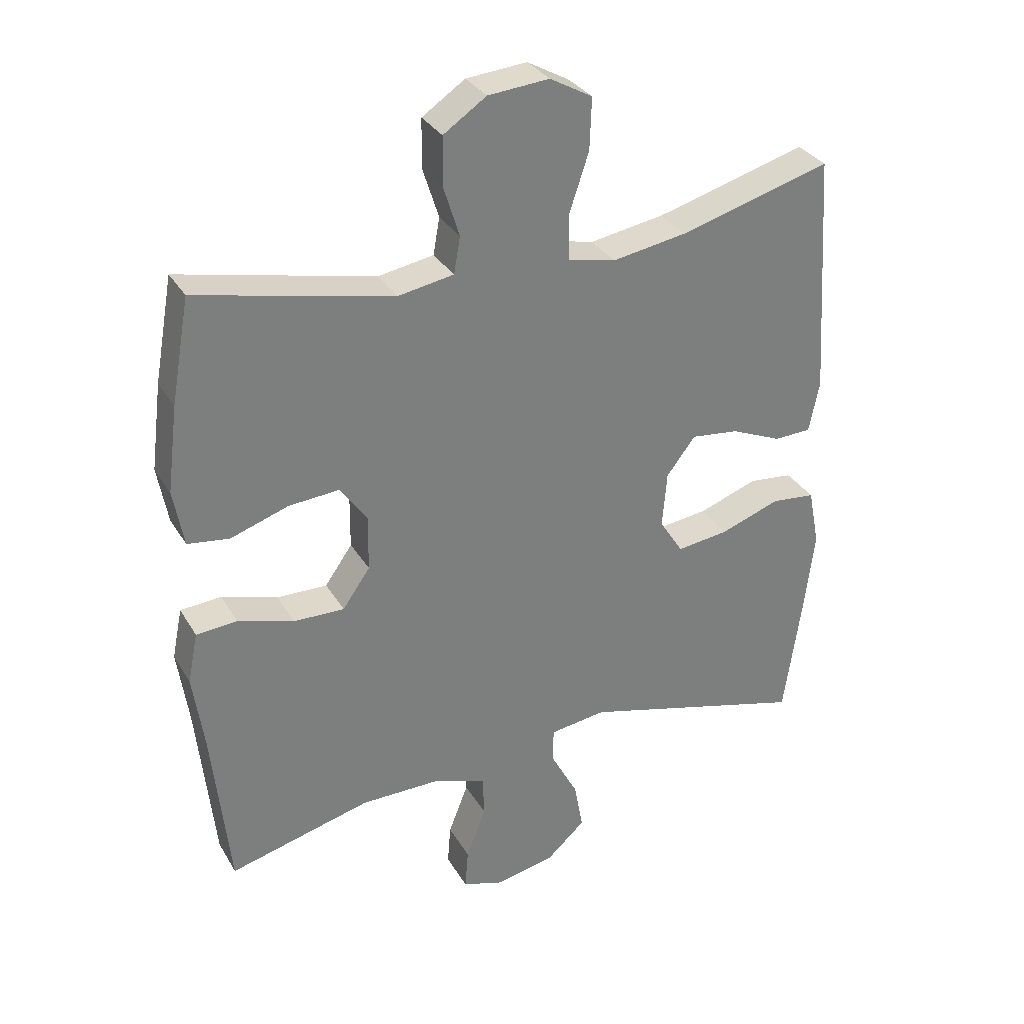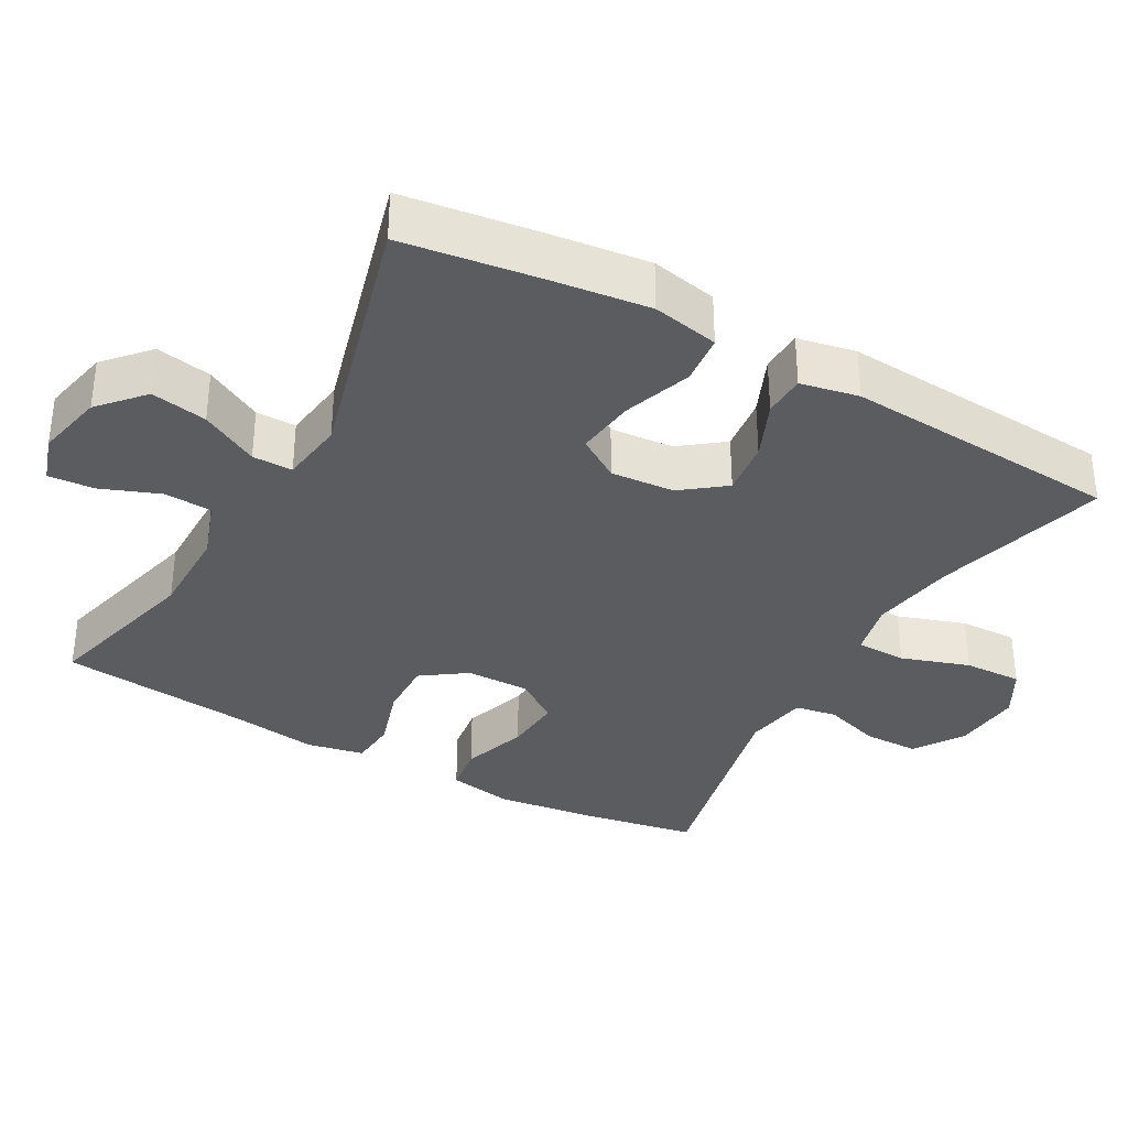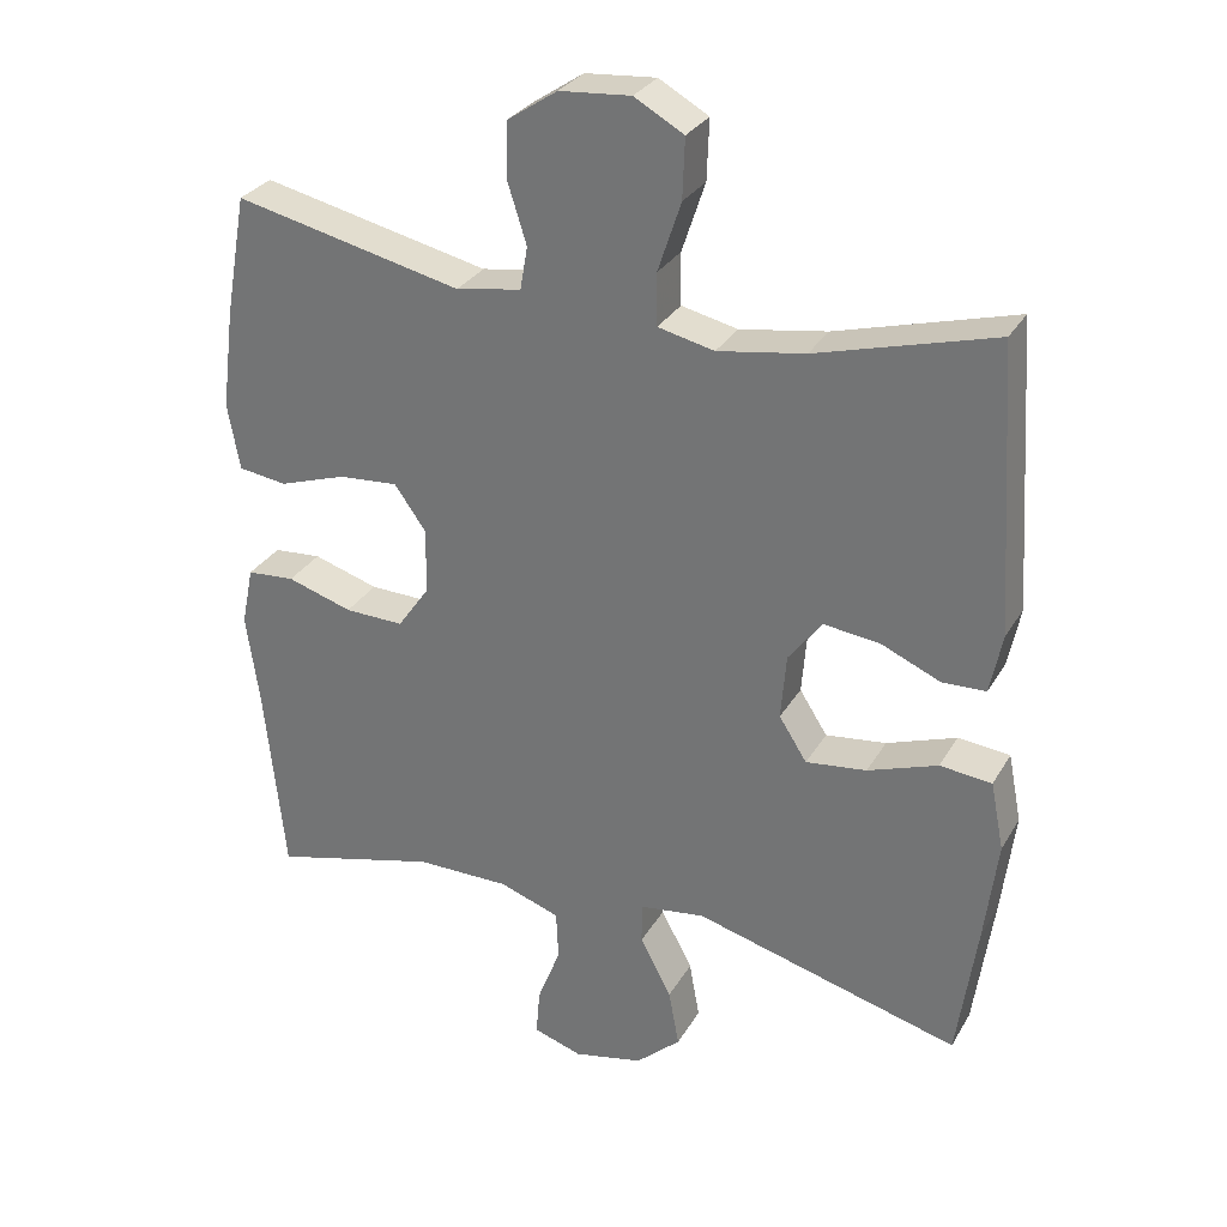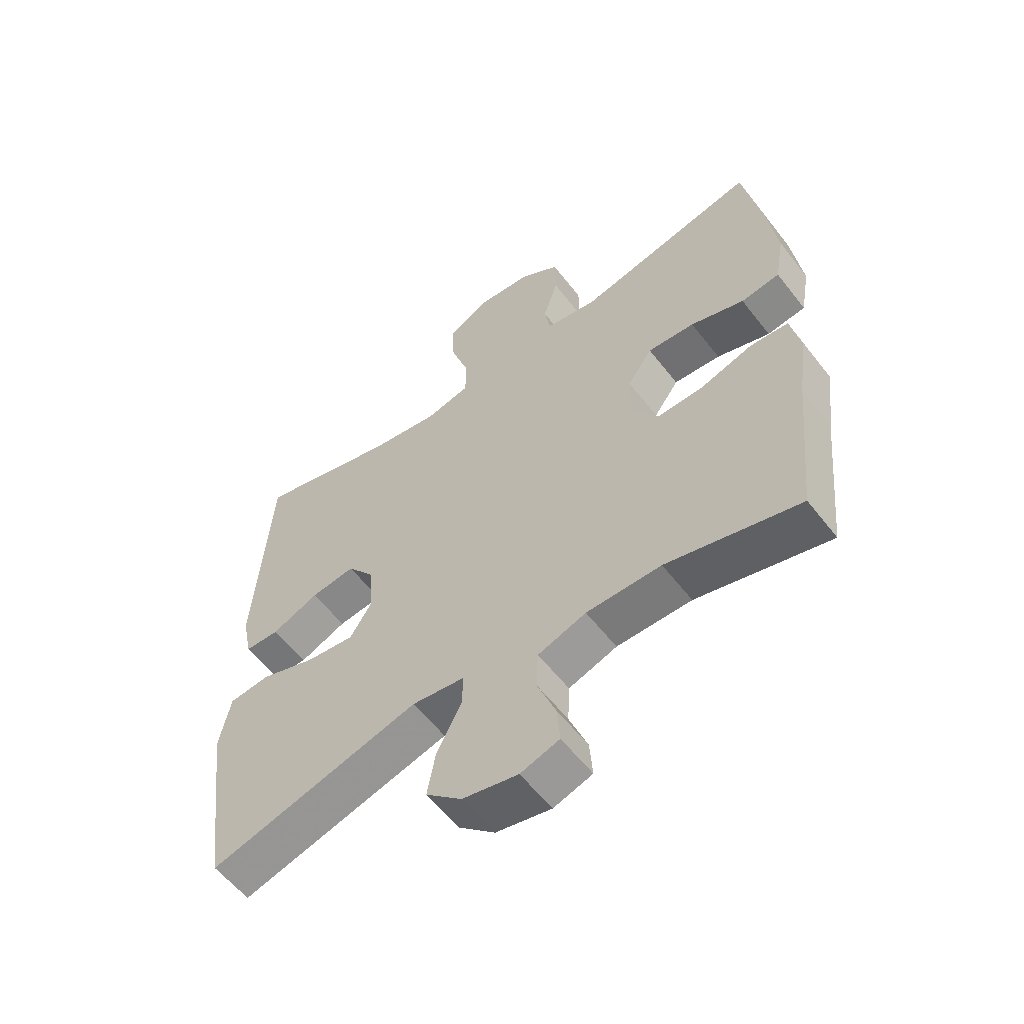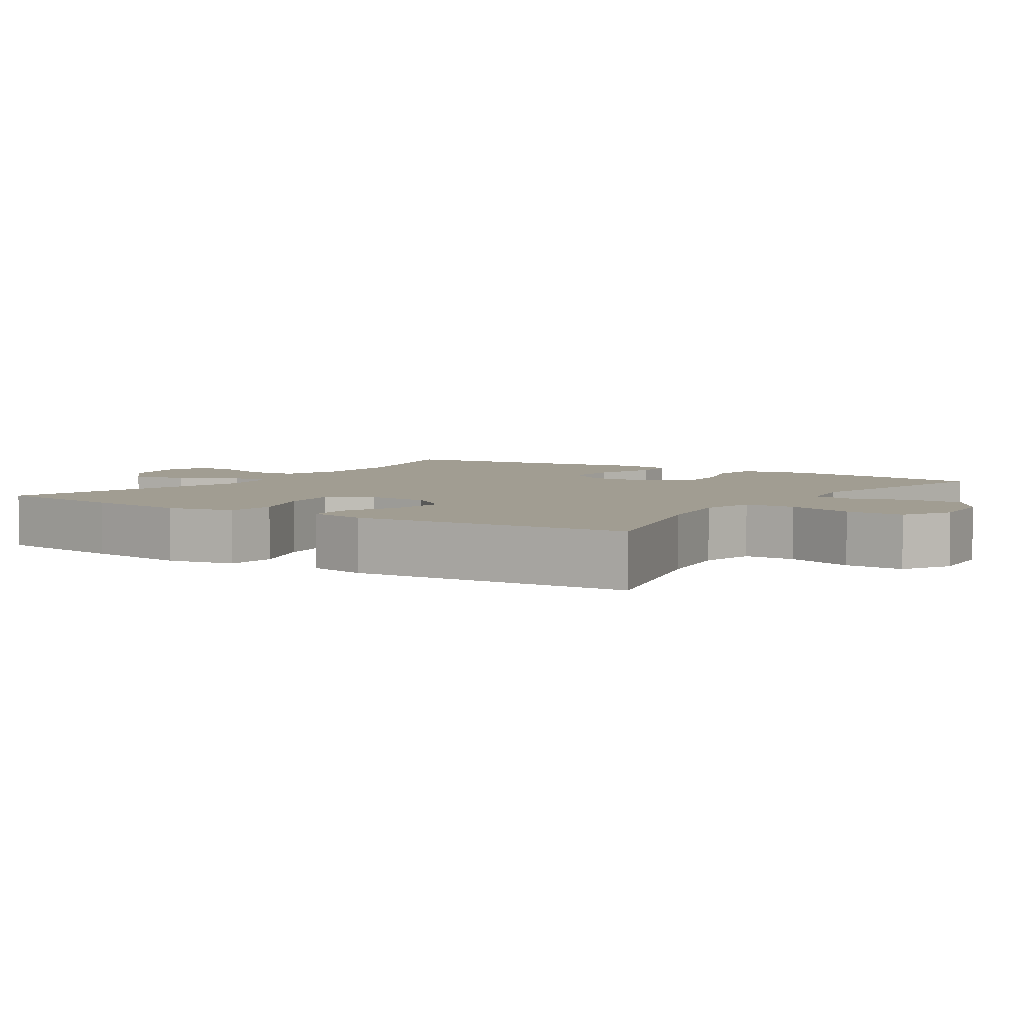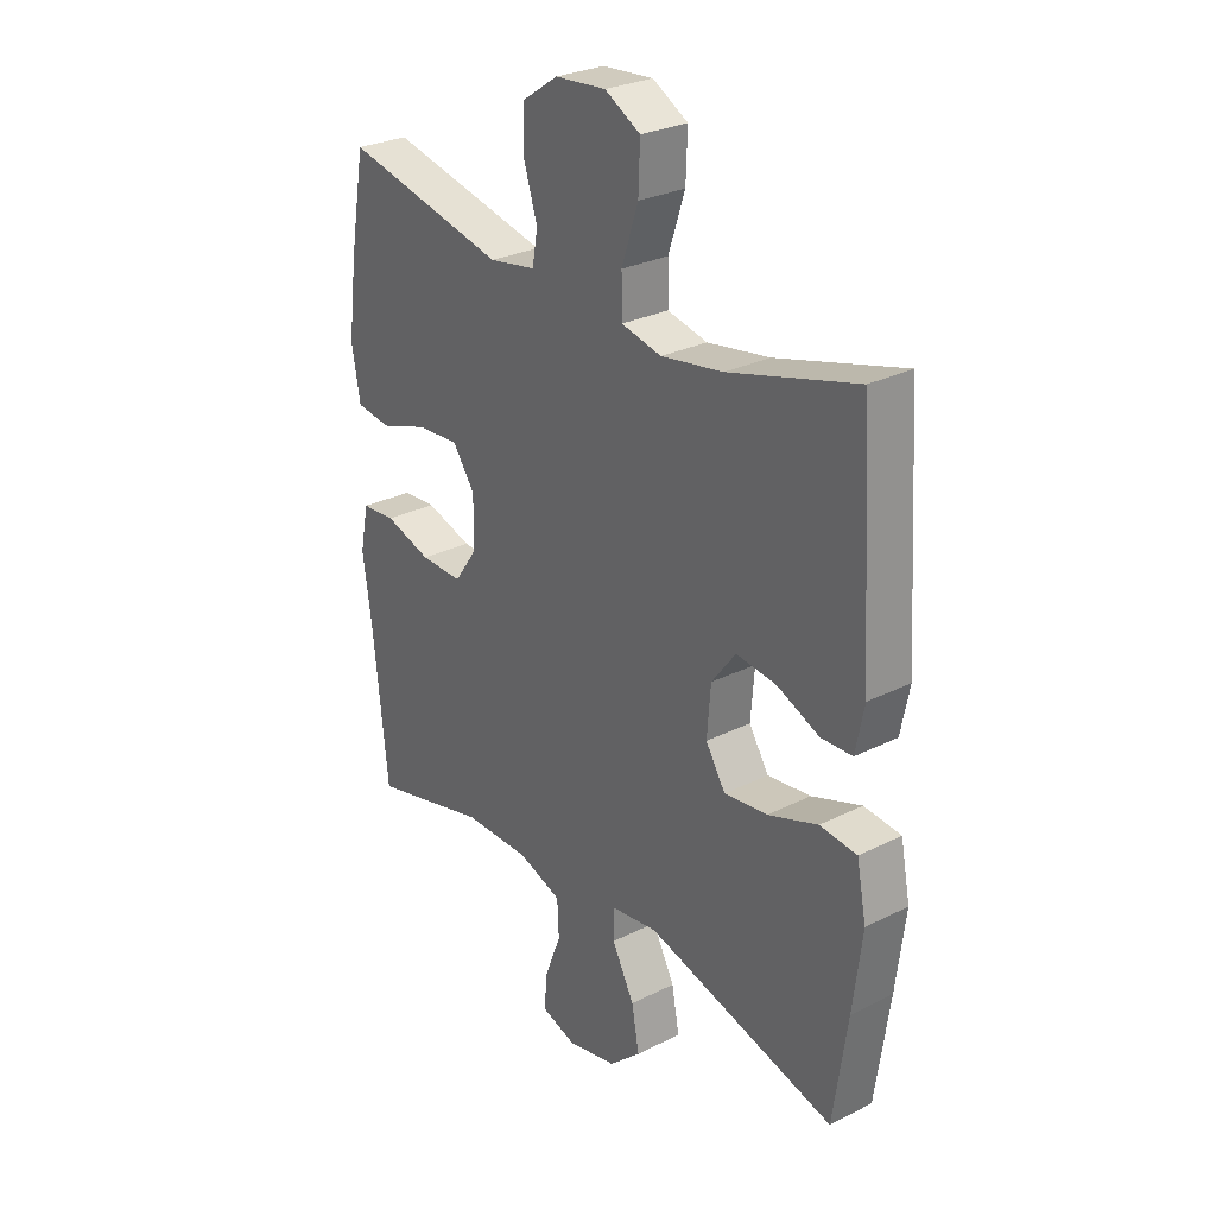
<metadata>
{"format":"obj","ext":"obj","renderer":"f3d","projection":"perspective","resolution":1024,"background":"white","views":[{"elev":32.0,"azim":154.0,"up":"+Z"},{"elev":-34.8,"azim":-119.2,"up":"+Y"},{"elev":29.8,"azim":-154.8,"up":"+Z"},{"elev":-58.1,"azim":37.5,"up":"+Z"},{"elev":4.8,"azim":-56.6,"up":"+Y"},{"elev":28.1,"azim":-127.3,"up":"+Z"}]}
</metadata>
<code>
v 0.5 0.07 -0.5
v 0.278 0.07 -0.443
v 0.153 0.07 -0.443
v 0.072 0.07 -0.471
v 0.069 0.07 -0.537
v 0.1 0.07 -0.617
v 0.105 0.07 -0.68
v 0.04 0.07 -0.701
v -0.053 0.07 -0.681
v -0.113 0.07 -0.627
v -0.099 0.07 -0.55
v -0.057 0.07 -0.471
v -0.057 0.07 -0.416
v -0.145 0.07 -0.404
v -0.5 0.07 -0.5
v -0.526 0.07 -0.316
v -0.543 0.07 -0.178
v -0.525 0.07 -0.087
v -0.456 0.07 -0.08
v -0.363 0.07 -0.113
v -0.282 0.07 -0.123
v -0.245 0.07 -0.065
v -0.252 0.07 0.022
v -0.297 0.07 0.081
v -0.372 0.07 0.072
v -0.451 0.07 0.038
v -0.509 0.07 0.04
v -0.525 0.07 0.12
v -0.5 0.07 0.5
v -0.263 0.07 0.434
v -0.147 0.07 0.415
v -0.072 0.07 0.432
v -0.071 0.07 0.501
v -0.102 0.07 0.594
v -0.105 0.07 0.674
v -0.039 0.07 0.711
v 0.056 0.07 0.703
v 0.123 0.07 0.658
v 0.124 0.07 0.583
v 0.099 0.07 0.504
v 0.109 0.07 0.447
v 0.196 0.07 0.432
v 0.5 0.07 0.5
v 0.529 0.07 0.339
v 0.546 0.07 0.205
v 0.53 0.07 0.116
v 0.465 0.07 0.107
v 0.375 0.07 0.137
v 0.296 0.07 0.143
v 0.254 0.07 0.084
v 0.255 0.07 -0.004
v 0.298 0.07 -0.065
v 0.377 0.07 -0.063
v 0.464 0.07 -0.036
v 0.528 0.07 -0.041
v 0.544 0.07 -0.12
v 0.527 0.07 -0.239
v 0.5 0 -0.5
v 0.278 0 -0.443
v 0.153 0 -0.443
v 0.072 0 -0.471
v 0.069 0 -0.537
v 0.1 0 -0.617
v 0.105 0 -0.68
v 0.04 0 -0.701
v -0.053 0 -0.681
v -0.113 0 -0.627
v -0.099 0 -0.55
v -0.057 0 -0.471
v -0.057 0 -0.416
v -0.145 0 -0.404
v -0.5 0 -0.5
v -0.526 0 -0.316
v -0.543 0 -0.178
v -0.525 0 -0.087
v -0.456 0 -0.08
v -0.363 0 -0.113
v -0.282 0 -0.123
v -0.245 0 -0.065
v -0.252 0 0.022
v -0.297 0 0.081
v -0.372 0 0.072
v -0.451 0 0.038
v -0.509 0 0.04
v -0.525 0 0.12
v -0.5 0 0.5
v -0.263 0 0.434
v -0.147 0 0.415
v -0.072 0 0.432
v -0.071 0 0.501
v -0.102 0 0.594
v -0.105 0 0.674
v -0.039 0 0.711
v 0.056 0 0.703
v 0.123 0 0.658
v 0.124 0 0.583
v 0.099 0 0.504
v 0.109 0 0.447
v 0.196 0 0.432
v 0.5 0 0.5
v 0.529 0 0.339
v 0.546 0 0.205
v 0.53 0 0.116
v 0.465 0 0.107
v 0.375 0 0.137
v 0.296 0 0.143
v 0.254 0 0.084
v 0.255 0 -0.004
v 0.298 0 -0.065
v 0.377 0 -0.063
v 0.464 0 -0.036
v 0.528 0 -0.041
v 0.544 0 -0.12
v 0.527 0 -0.239
f 54 55 56 57
f 53 54 57 1
f 52 53 1 2
f 51 52 2 3
f 50 51 3 4
f 45 46 47 48
f 45 48 49
f 42 43 44 45
f 41 42 45 49
f 37 38 39 40
f 37 40 41
f 36 37 41
f 33 34 35 36
f 32 33 36 41
f 31 32 41 49
f 27 28 29 30
f 25 26 27 30
f 24 25 30 31
f 23 24 31 49
f 17 18 19 20
f 17 20 21
f 14 15 16 17
f 13 14 17 21
f 9 10 11 12
f 9 12 13
f 8 9 13
f 5 6 7 8
f 4 5 8 13
f 50 4 13 21
f 22 23 49 50
f 21 22 50
f 114 113 112 111
f 58 114 111 110
f 59 58 110 109
f 60 59 109 108
f 61 60 108 107
f 105 104 103 102
f 106 105 102
f 102 101 100 99
f 106 102 99 98
f 97 96 95 94
f 98 97 94
f 98 94 93
f 93 92 91 90
f 98 93 90 89
f 106 98 89 88
f 87 86 85 84
f 87 84 83 82
f 88 87 82 81
f 106 88 81 80
f 77 76 75 74
f 78 77 74
f 74 73 72 71
f 78 74 71 70
f 69 68 67 66
f 70 69 66
f 70 66 65
f 65 64 63 62
f 70 65 62 61
f 78 70 61 107
f 107 106 80 79
f 107 79 78
f 1 58 59 2
f 2 59 60 3
f 3 60 61 4
f 4 61 62 5
f 5 62 63 6
f 6 63 64 7
f 7 64 65 8
f 8 65 66 9
f 9 66 67 10
f 10 67 68 11
f 11 68 69 12
f 12 69 70 13
f 13 70 71 14
f 14 71 72 15
f 15 72 73 16
f 16 73 74 17
f 17 74 75 18
f 18 75 76 19
f 19 76 77 20
f 20 77 78 21
f 21 78 79 22
f 22 79 80 23
f 23 80 81 24
f 24 81 82 25
f 25 82 83 26
f 26 83 84 27
f 27 84 85 28
f 28 85 86 29
f 29 86 87 30
f 30 87 88 31
f 31 88 89 32
f 32 89 90 33
f 33 90 91 34
f 34 91 92 35
f 35 92 93 36
f 36 93 94 37
f 37 94 95 38
f 38 95 96 39
f 39 96 97 40
f 40 97 98 41
f 41 98 99 42
f 42 99 100 43
f 43 100 101 44
f 44 101 102 45
f 45 102 103 46
f 46 103 104 47
f 47 104 105 48
f 48 105 106 49
f 49 106 107 50
f 50 107 108 51
f 51 108 109 52
f 52 109 110 53
f 53 110 111 54
f 54 111 112 55
f 55 112 113 56
f 56 113 114 57
f 57 114 58 1

</code>
